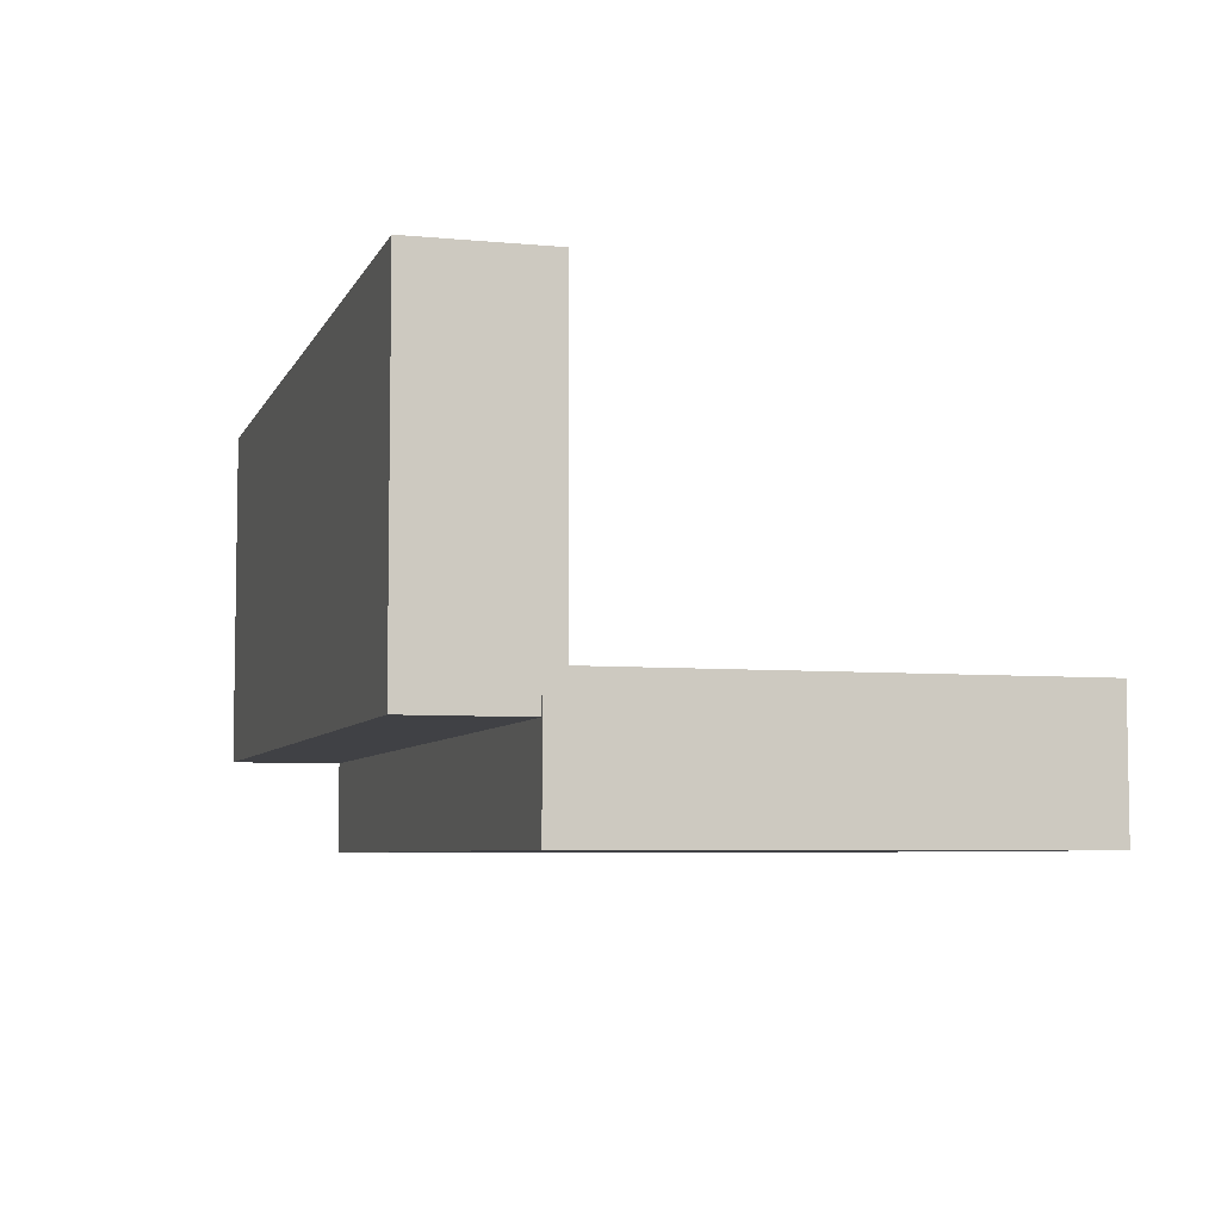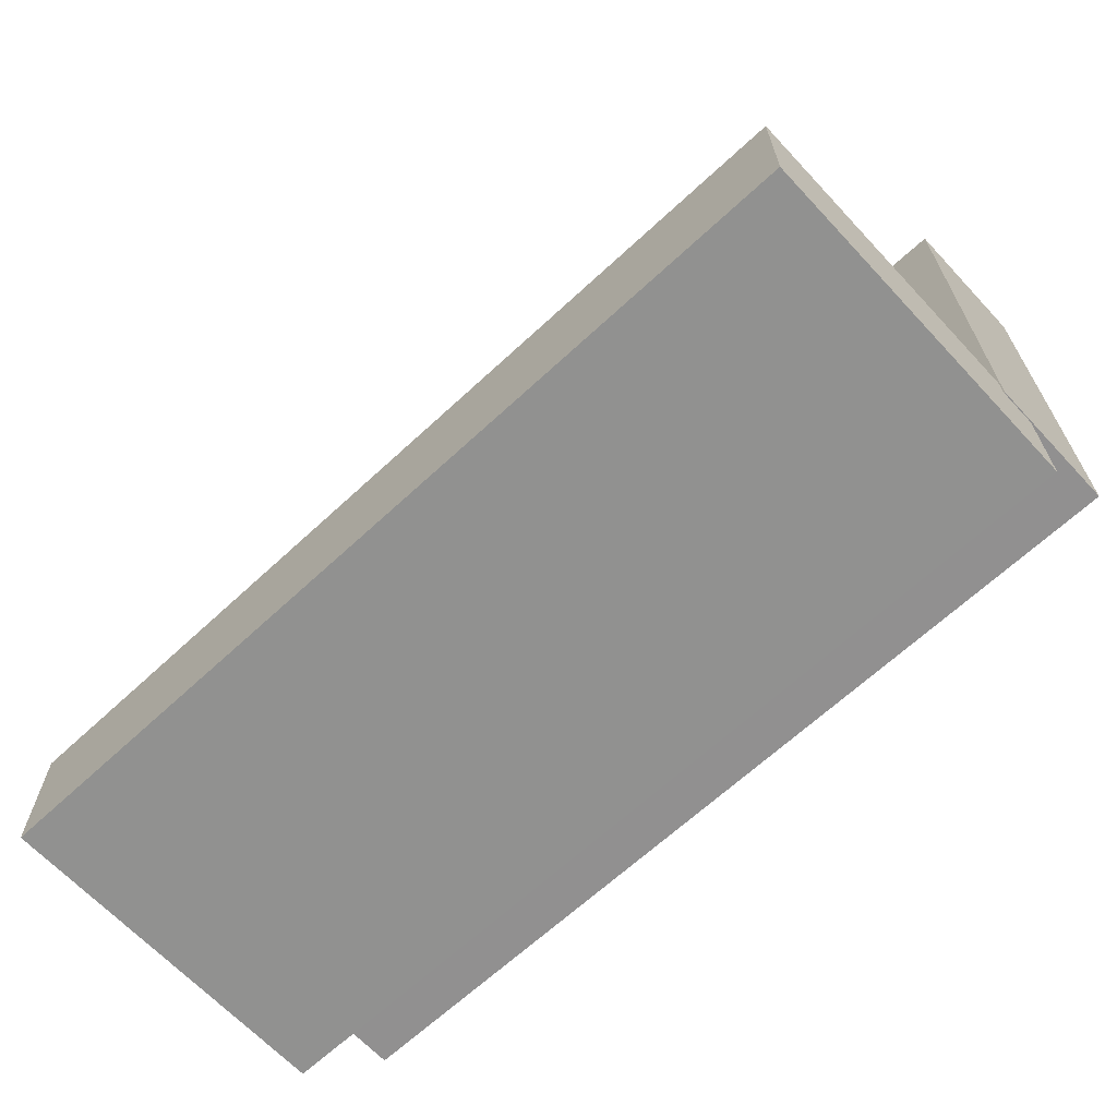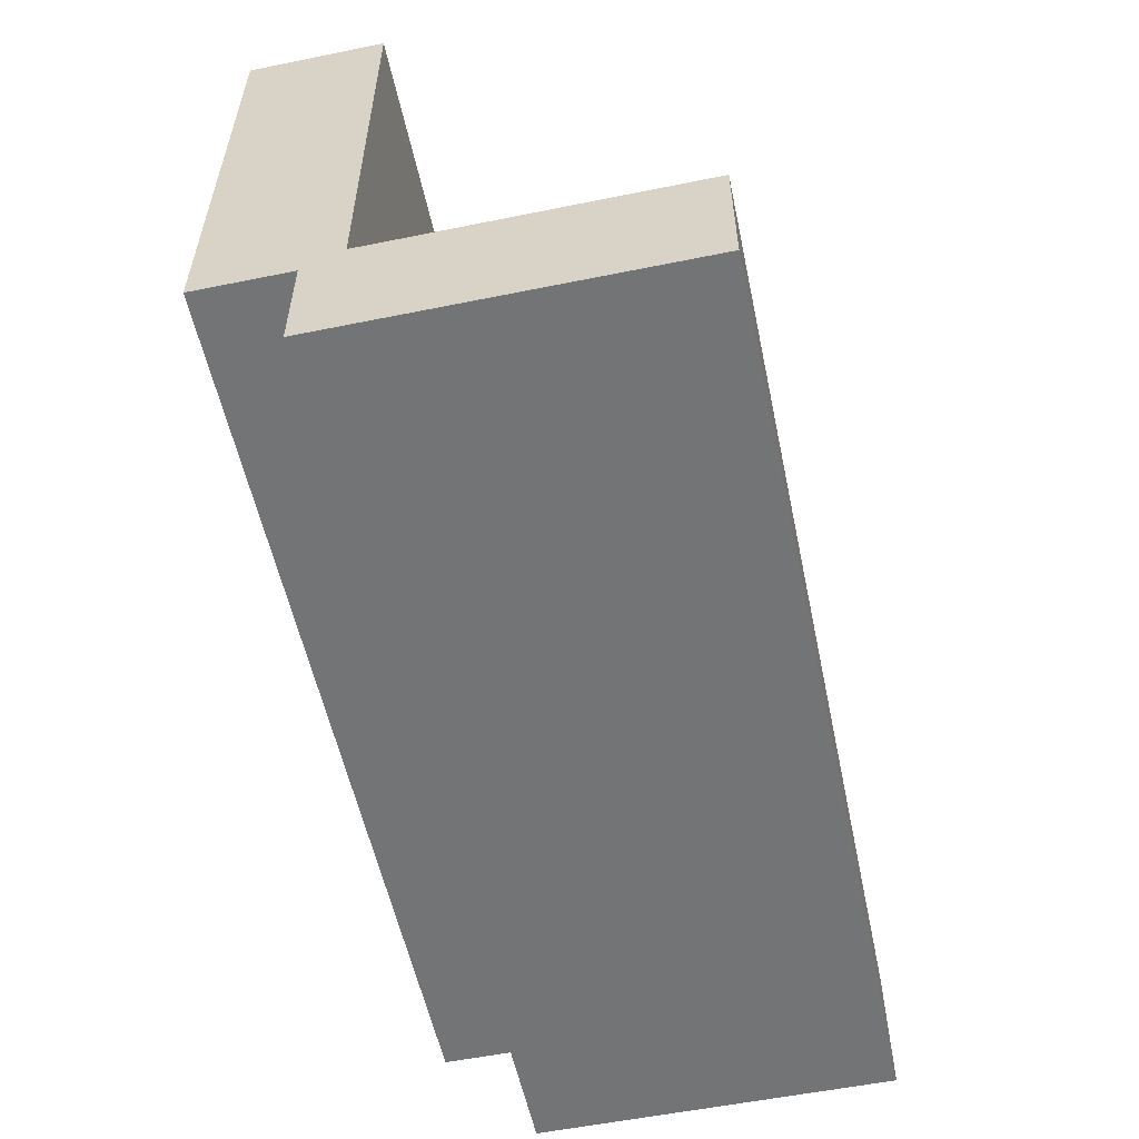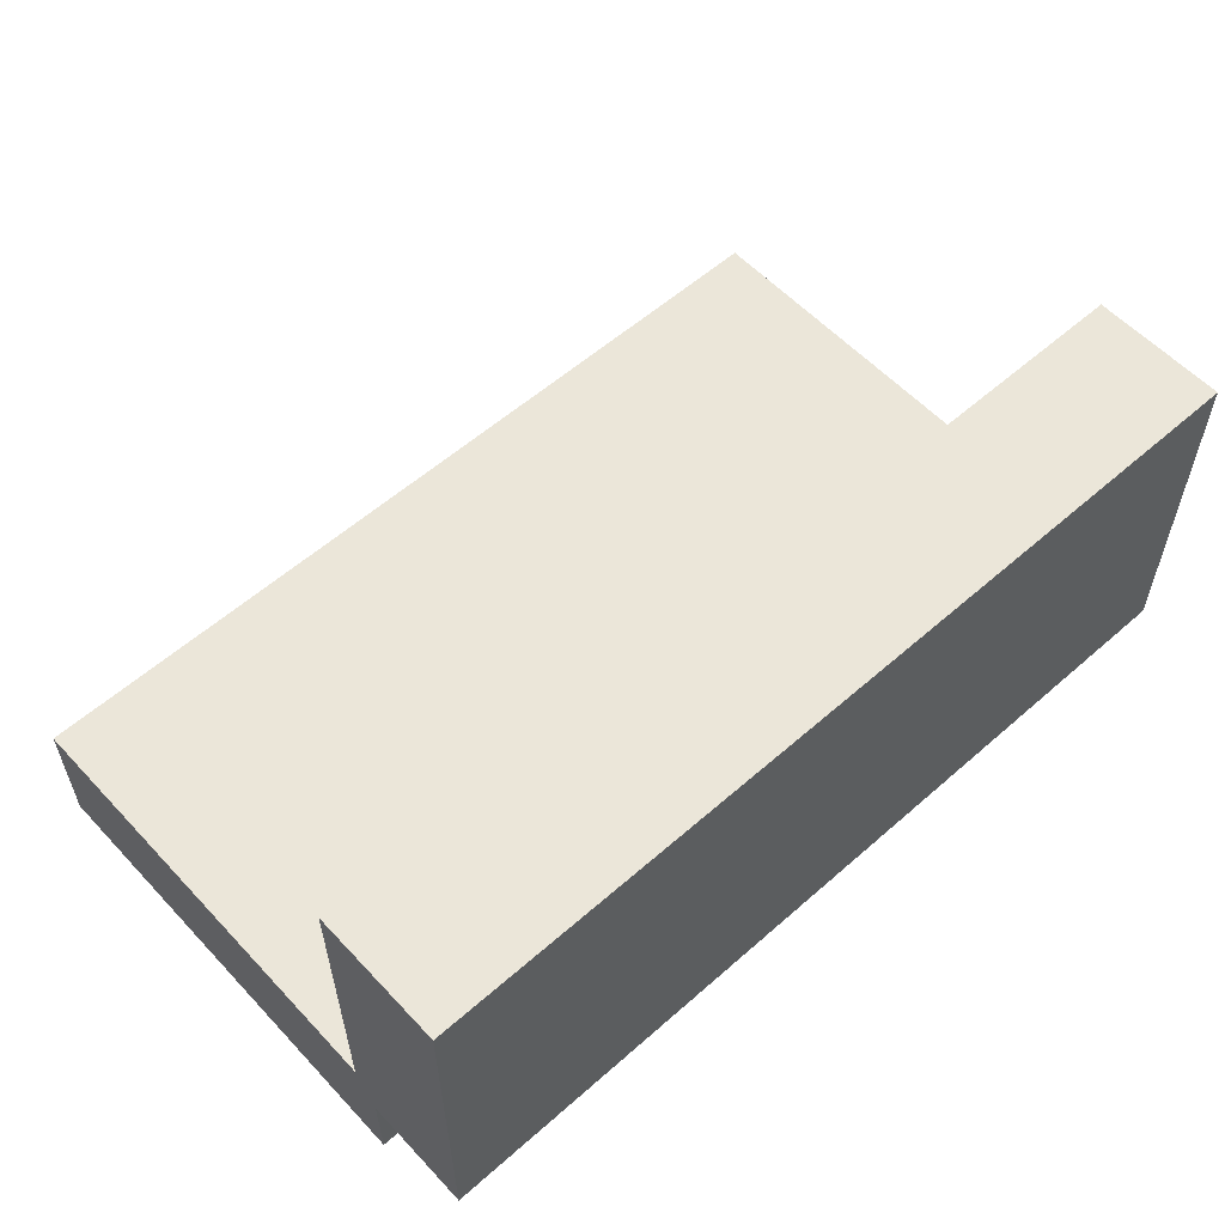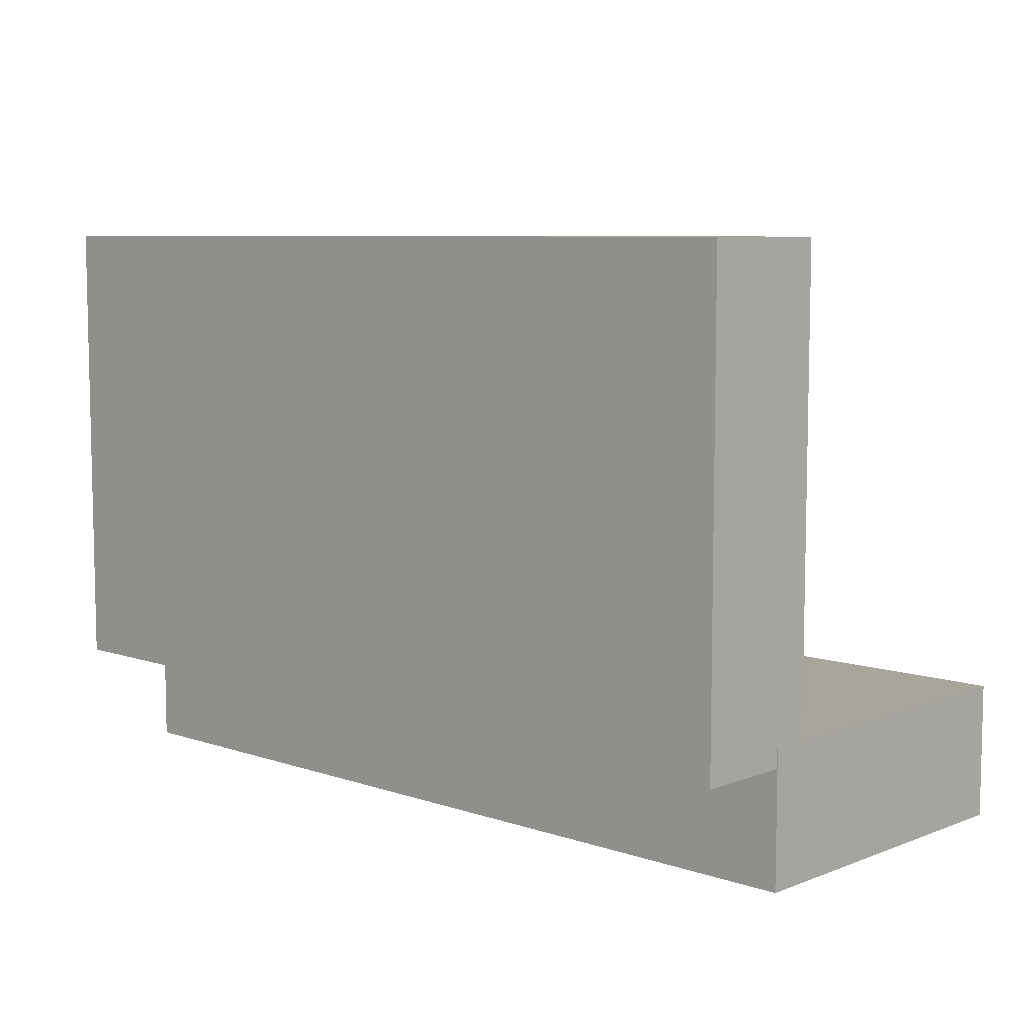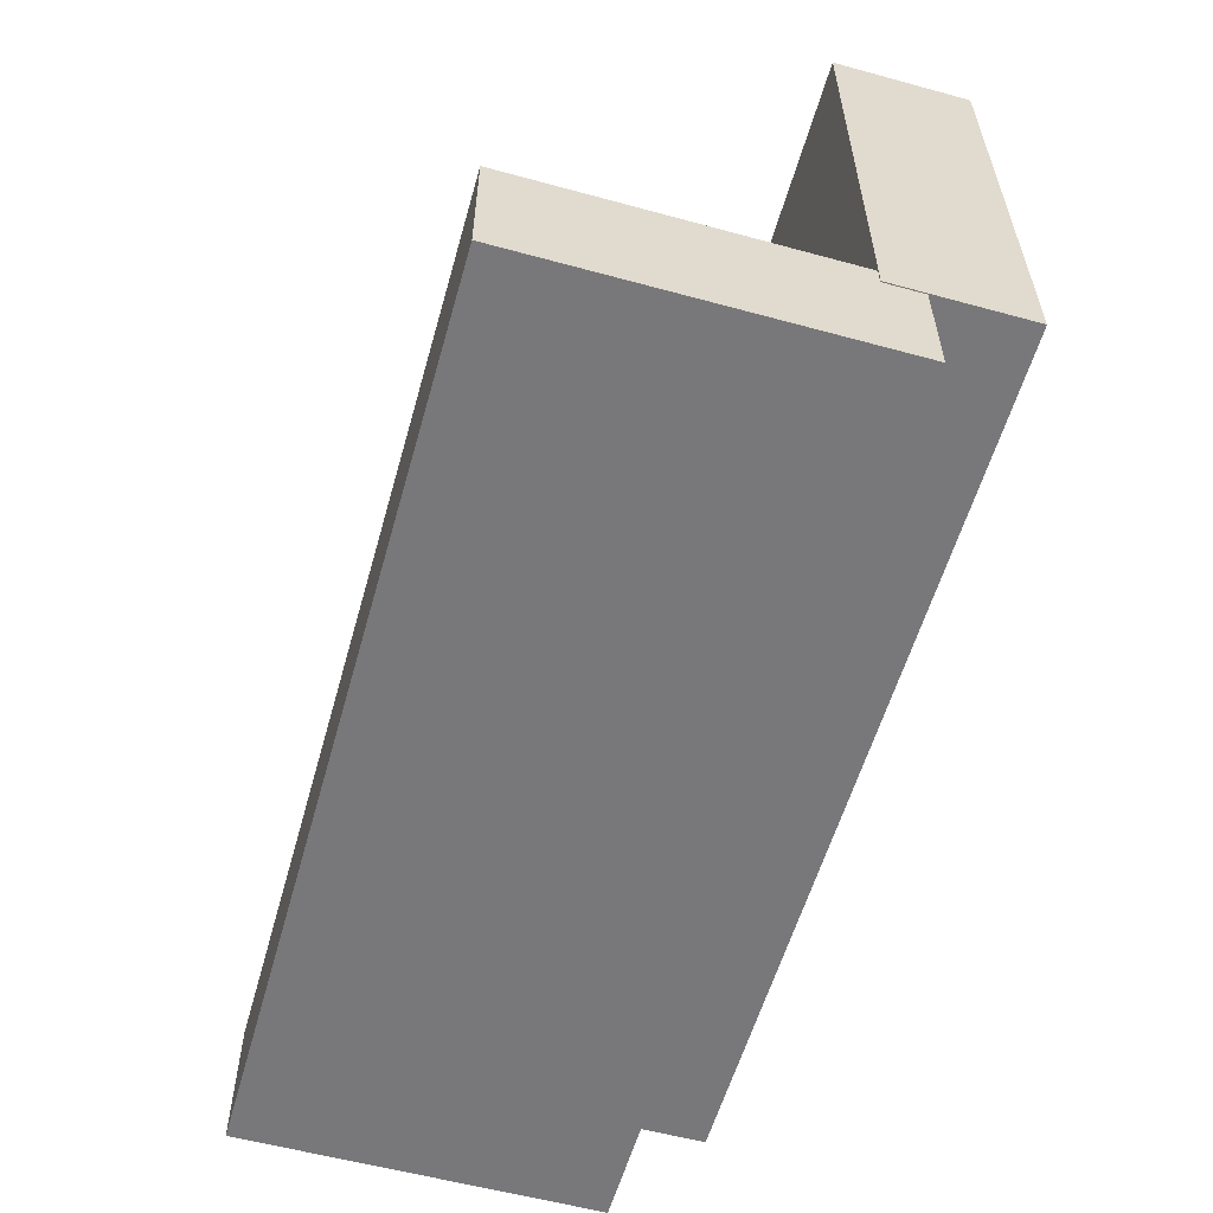
<metadata>
{"format":"obj","ext":"obj","renderer":"f3d","projection":"perspective","resolution":1024,"background":"white","views":[{"elev":-5.9,"azim":-105.9,"up":"+Y"},{"elev":-65.8,"azim":-137.0,"up":"+Z"},{"elev":-56.1,"azim":102.0,"up":"+Z"},{"elev":57.3,"azim":137.6,"up":"+Y"},{"elev":7.6,"azim":43.3,"up":"+Z"},{"elev":-57.6,"azim":-105.8,"up":"+Z"}]}
</metadata>
<code>
o Cube
v -6.191 -0.4608 -3.046
v -6.19 1.382 -3.046
v 6.04 -0.4621 -3.046
v 6.04 1.381 -3.046
v -6.191 -0.4608 3.431
v -6.19 1.382 3.431
v 6.04 -0.4621 3.431
v 6.04 1.381 3.431
f 1 2 4 3
f 3 4 8 7
f 7 8 6 5
f 5 6 2 1
f 3 7 5 1
f 8 4 2 6
o Cube.001
v -6.191 -0.4608 -3.046
v -6.19 1.382 -3.046
v 6.04 -0.4621 -3.046
v 6.04 1.381 -3.046
v -6.191 -0.4608 3.431
v -6.19 1.382 3.431
v 6.04 -0.4621 3.431
v 6.04 1.381 3.431
f 9 10 12 11
f 11 12 16 15
f 15 16 14 13
f 13 14 10 9
f 11 15 13 9
f 16 12 10 14
o Cube.002
v 6.054 5.677 -2.773
v 6.054 5.677 -4.616
v -6.177 5.677 -2.772
v -6.177 5.677 -4.614
v 6.054 0.8587 -2.773
v 6.054 0.8587 -4.616
v -6.177 0.8587 -2.772
v -6.177 0.8587 -4.614
f 17 18 20 19
f 19 20 24 23
f 23 24 22 21
f 21 22 18 17
f 19 23 21 17
f 24 20 18 22

</code>
